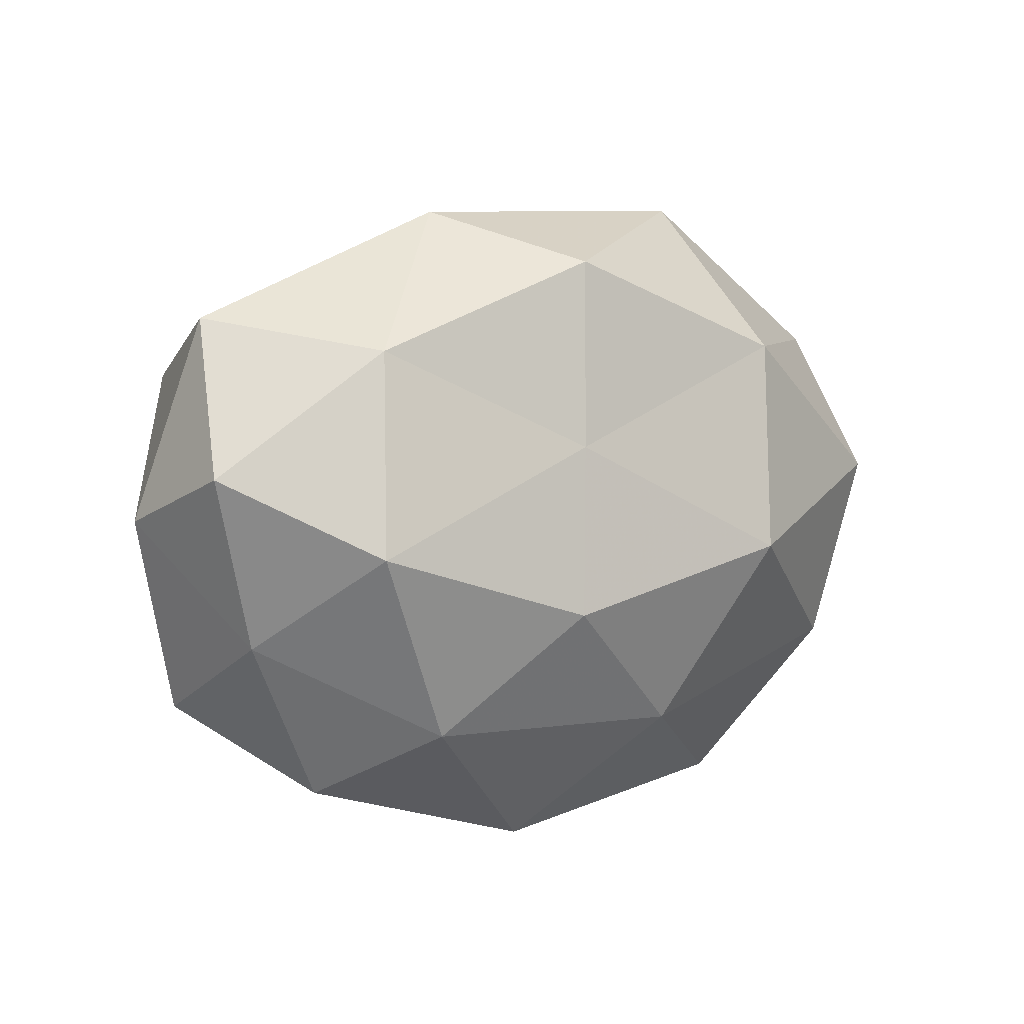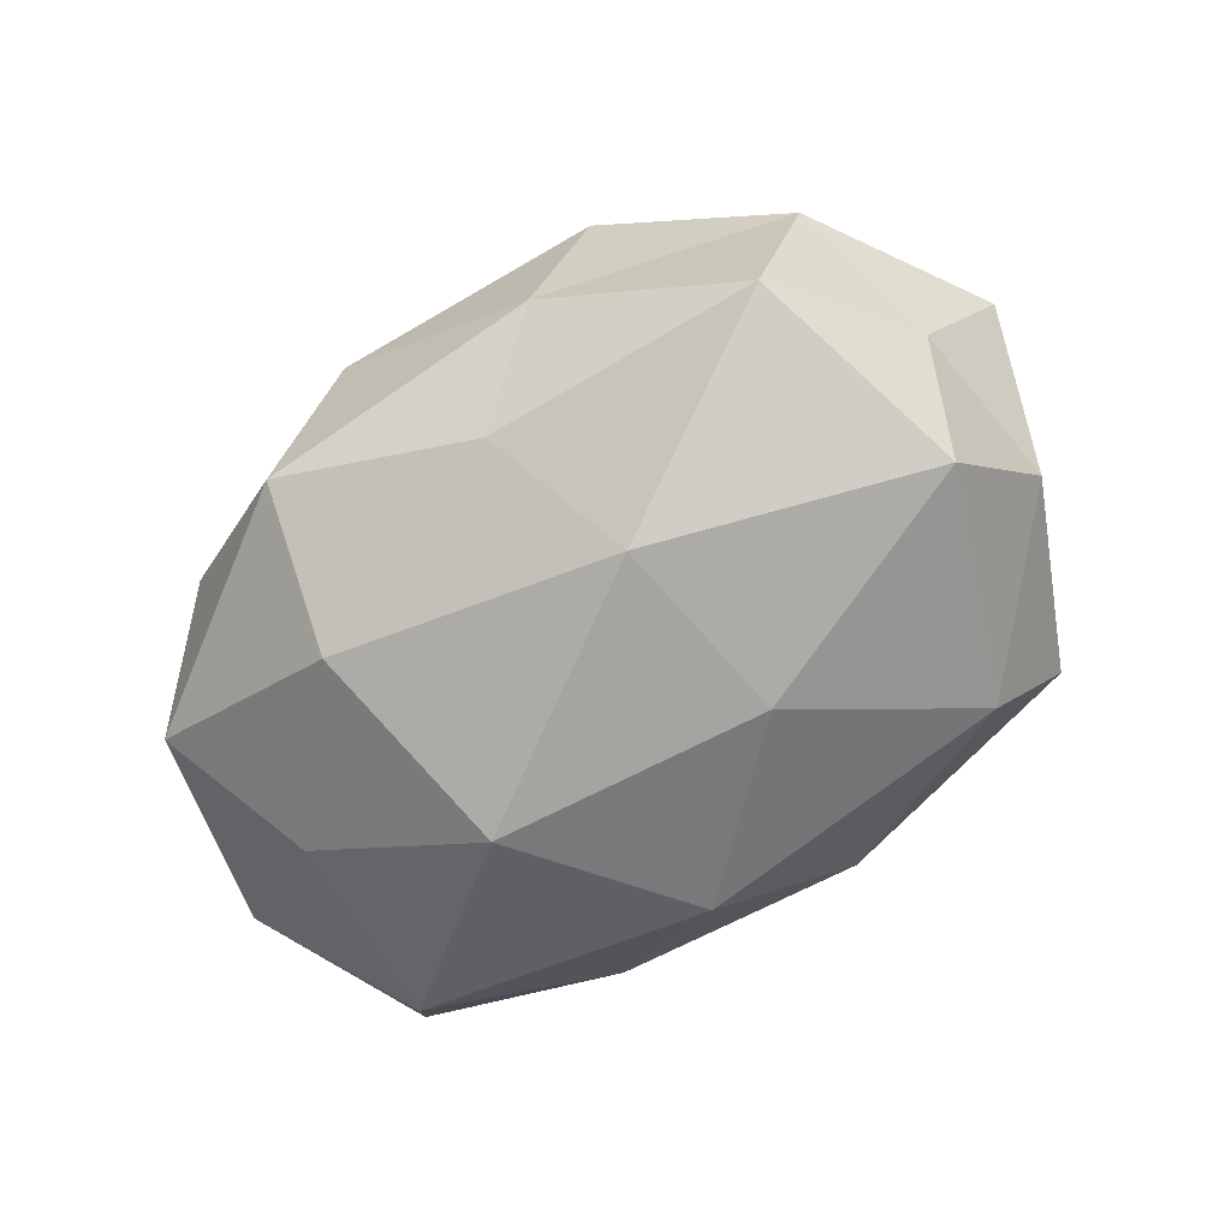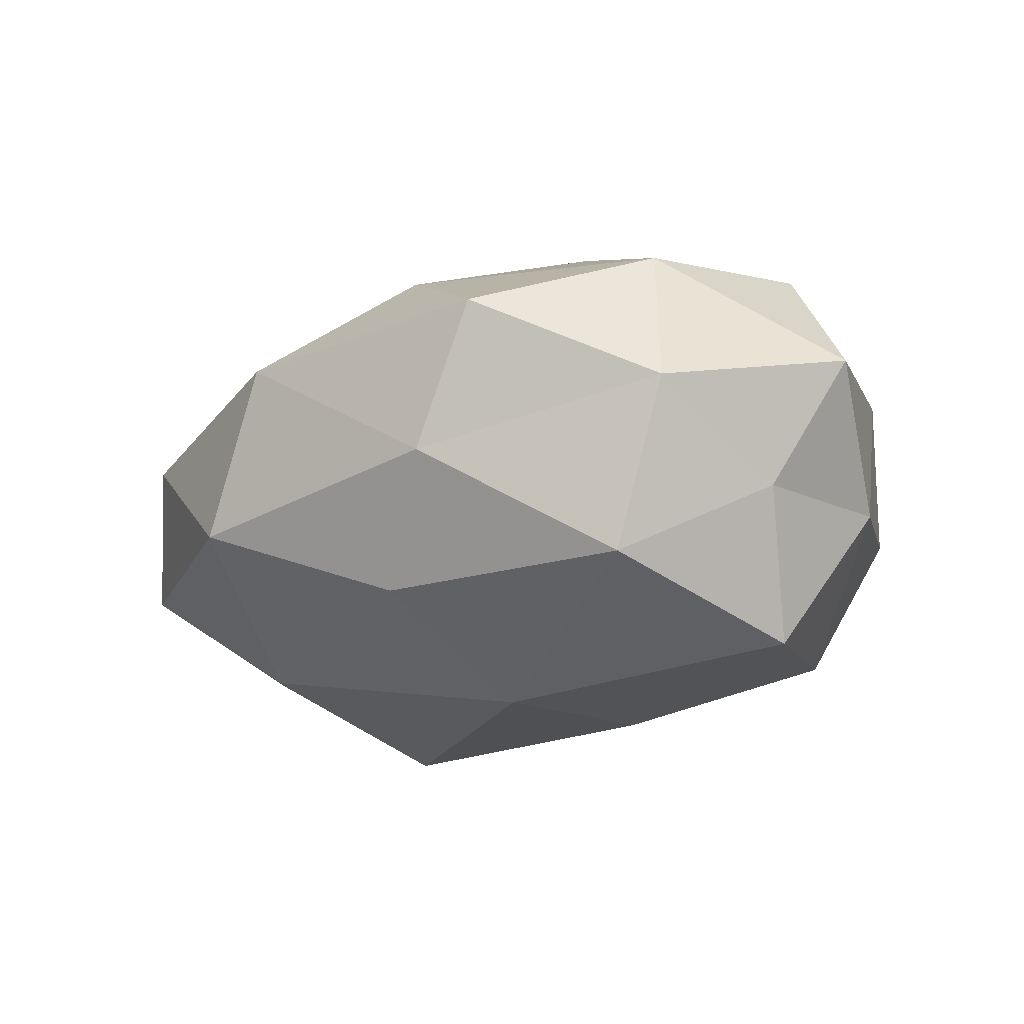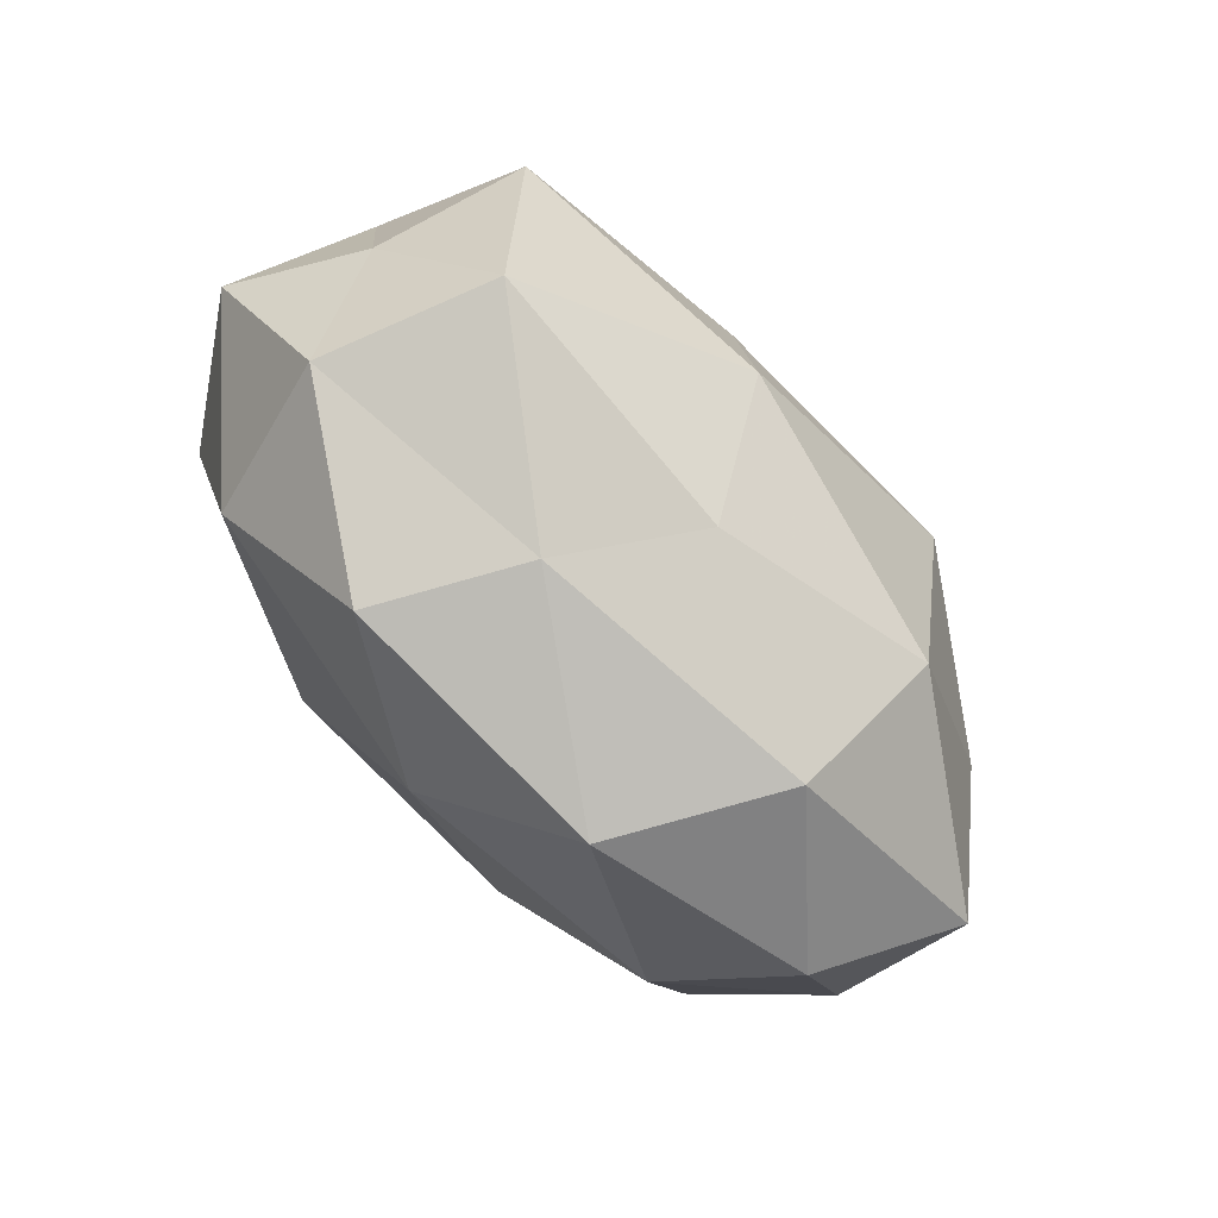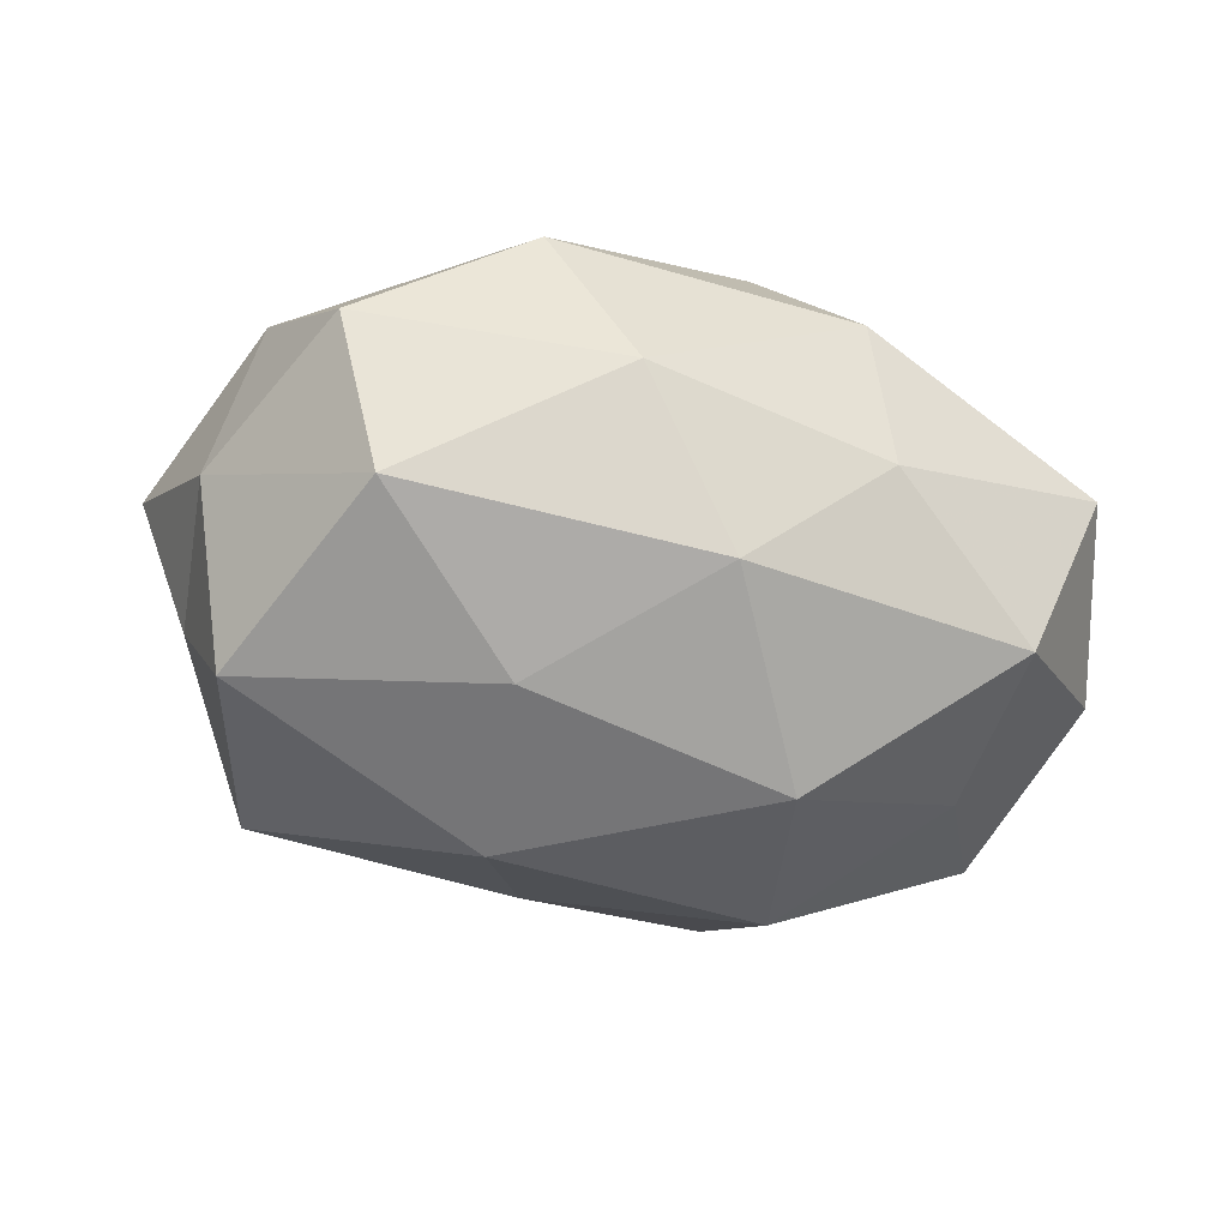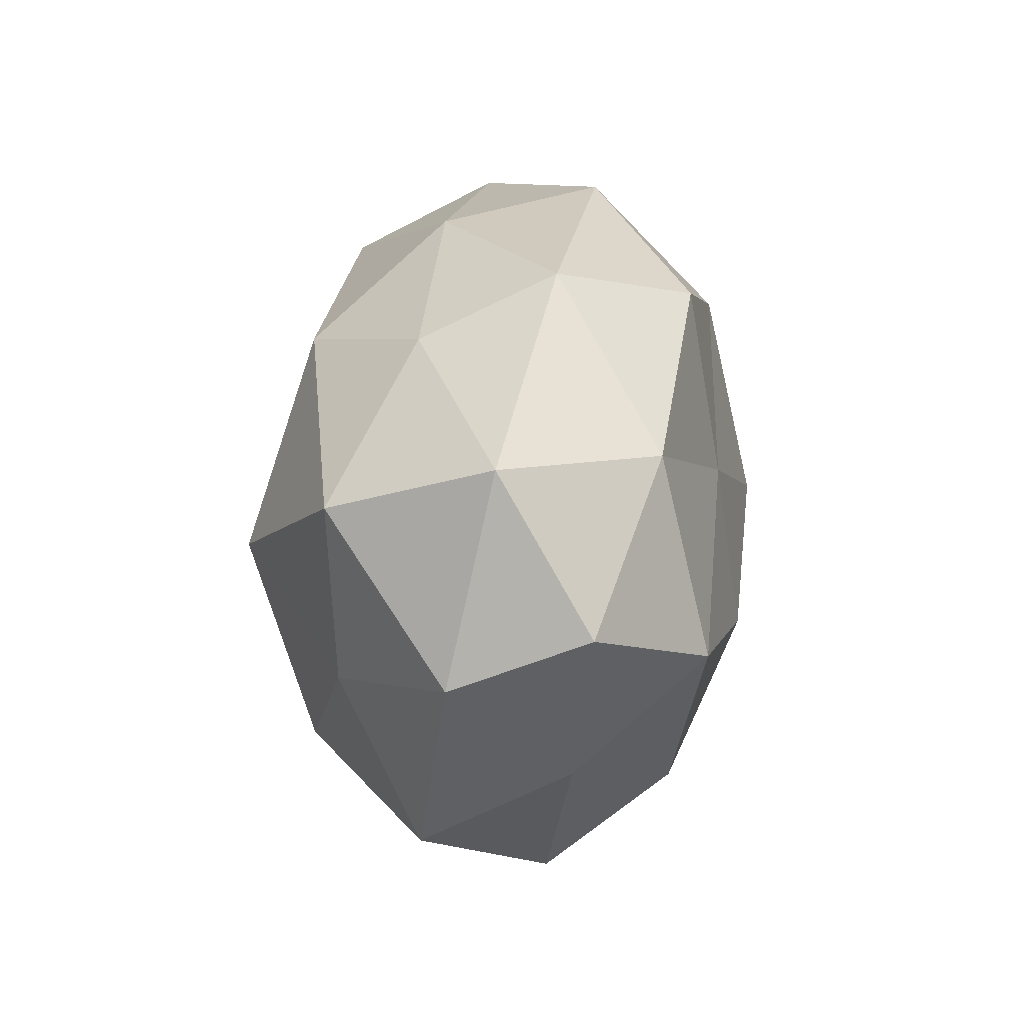
<metadata>
{"format":"obj","ext":"obj","renderer":"f3d","projection":"perspective","resolution":1024,"background":"white","views":[{"elev":7.7,"azim":-41.7,"up":"+Y"},{"elev":-71.7,"azim":36.6,"up":"+Z"},{"elev":-18.3,"azim":39.9,"up":"+Z"},{"elev":-76.2,"azim":131.5,"up":"+Y"},{"elev":-54.6,"azim":166.7,"up":"+Z"},{"elev":24.6,"azim":-88.1,"up":"+Y"}]}
</metadata>
<code>
v 0.01239 0.008572 -0.02925
v 0.01481 -0.003447 0.03166
v -0.01142 0.01026 0.0258
v 0.05361 -0.00329 0.007097
v 0.01431 -0.03583 -0.004025
v 0.04612 -0.008619 -0.00832
v -0.006666 0.02502 -0.02404
v 0.0416 -0.0004541 -0.02511
v -0.04657 -0.02139 -0.008914
v -0.02218 -0.02154 -0.02389
v 0.01674 0.03781 0.01029
v 0.004227 -0.0291 -0.01797
v 0.03001 0.02503 -0.02156
v -0.01905 -0.03767 -0.008559
v -0.01839 0.002522 -0.03156
v -0.05372 0.0021 -0.00534
v -0.02257 0.03092 -0.009955
v -0.02882 -0.02277 0.02011
v 0.01971 0.0209 0.0258
v -0.007848 0.0318 0.02186
v 0.01078 -0.01373 -0.02997
v -0.03514 0.02214 0.01792
v -0.01442 -0.009064 0.02884
v 0.03669 -0.01822 0.02021
v 0.04194 0.004079 0.02304
v 0.03606 -0.02574 -0.01842
v 0.005767 0.03632 -0.008519
v -0.00914 -0.03992 0.01059
v 0.04349 0.02024 0.01031
v -0.03959 -0.0005887 0.02362
v 0.02244 -0.03604 0.01277
v 0.03643 0.03254 -0.00436
v -0.04056 0.01762 -0.01928
v -0.03898 -0.004511 -0.0186
v -0.03641 -0.03106 0.005407
v -0.04768 0.02558 -0.0001139
v 0.04243 -0.02529 0.001507
v 0.04727 0.01148 -0.00745
v -0.05329 0.0083 0.01057
v 0.003499 -0.02465 0.0241
v -0.04717 -0.0118 0.008387
v -0.01847 0.03765 0.005847
f 7 13 1
f 8 1 13
f 14 9 10
f 12 5 14
f 12 14 10
f 1 15 7
f 3 2 19
f 20 3 19
f 20 19 11
f 21 1 8
f 12 10 21
f 21 15 1
f 10 15 21
f 20 22 3
f 3 23 2
f 19 2 25
f 25 2 24
f 24 4 25
f 26 8 6
f 12 26 5
f 21 8 26
f 12 21 26
f 27 13 7
f 17 27 7
f 5 28 14
f 19 29 11
f 29 25 4
f 19 25 29
f 22 30 3
f 3 30 23
f 23 30 18
f 5 31 28
f 11 32 27
f 27 32 13
f 11 29 32
f 15 33 7
f 7 33 17
f 10 9 34
f 10 34 15
f 34 9 16
f 15 34 33
f 16 33 34
f 14 35 9
f 14 28 35
f 35 28 18
f 36 33 16
f 36 17 33
f 37 6 4
f 37 4 24
f 26 37 5
f 26 6 37
f 5 37 31
f 31 37 24
f 38 4 6
f 6 8 38
f 8 13 38
f 29 4 38
f 38 13 32
f 32 29 38
f 22 39 30
f 39 36 16
f 22 36 39
f 2 23 40
f 18 40 23
f 2 40 24
f 28 40 18
f 24 40 31
f 28 31 40
f 9 41 16
f 30 41 18
f 9 35 41
f 18 41 35
f 16 41 39
f 30 39 41
f 20 11 42
f 20 42 22
f 11 27 42
f 42 27 17
f 42 17 36
f 42 36 22

</code>
